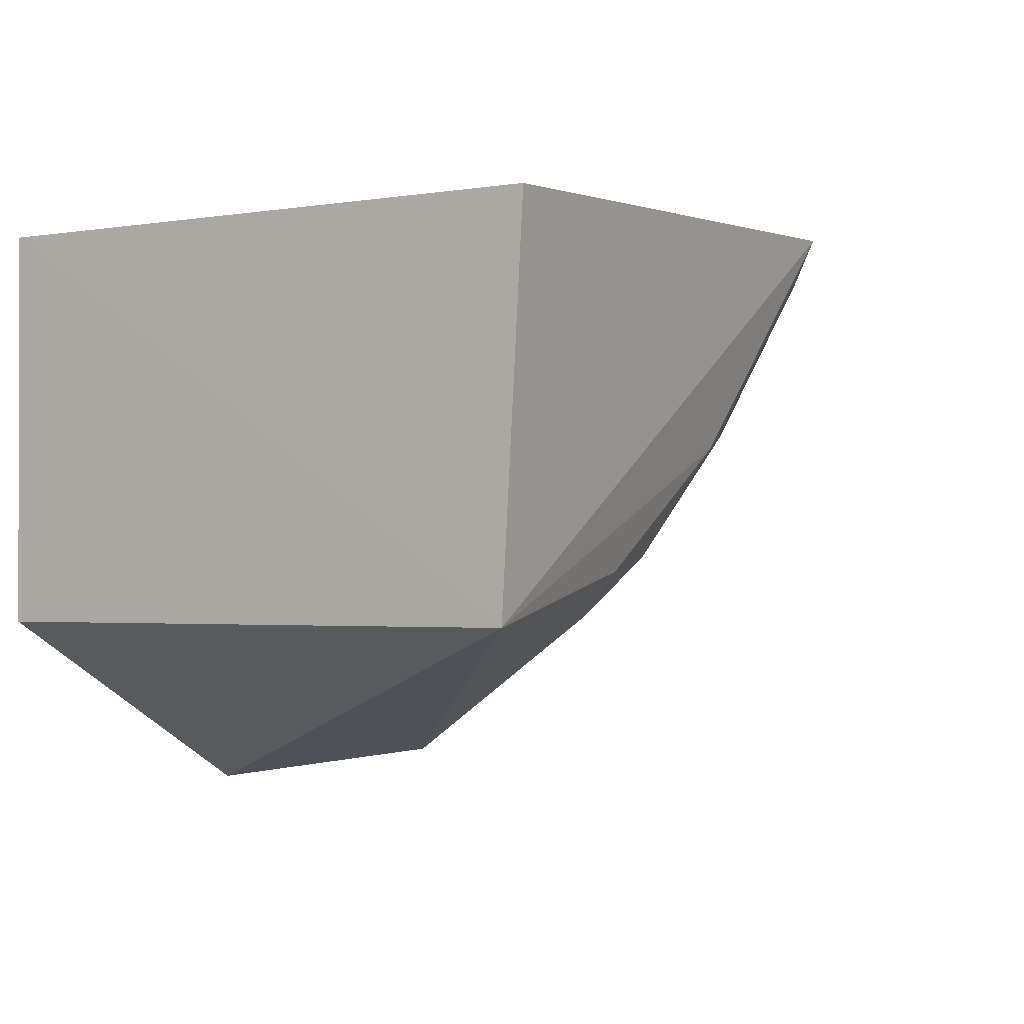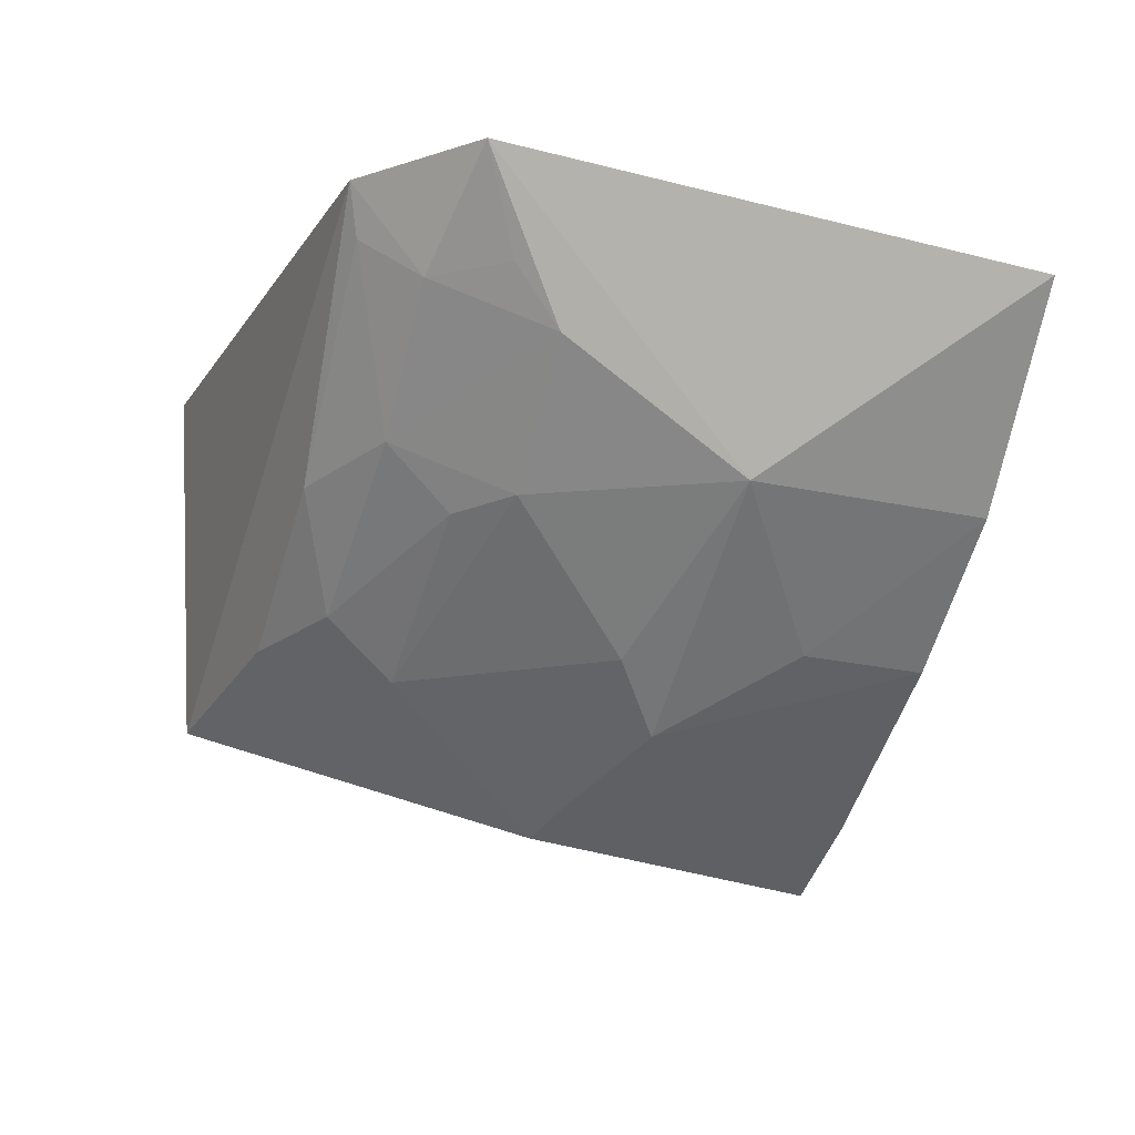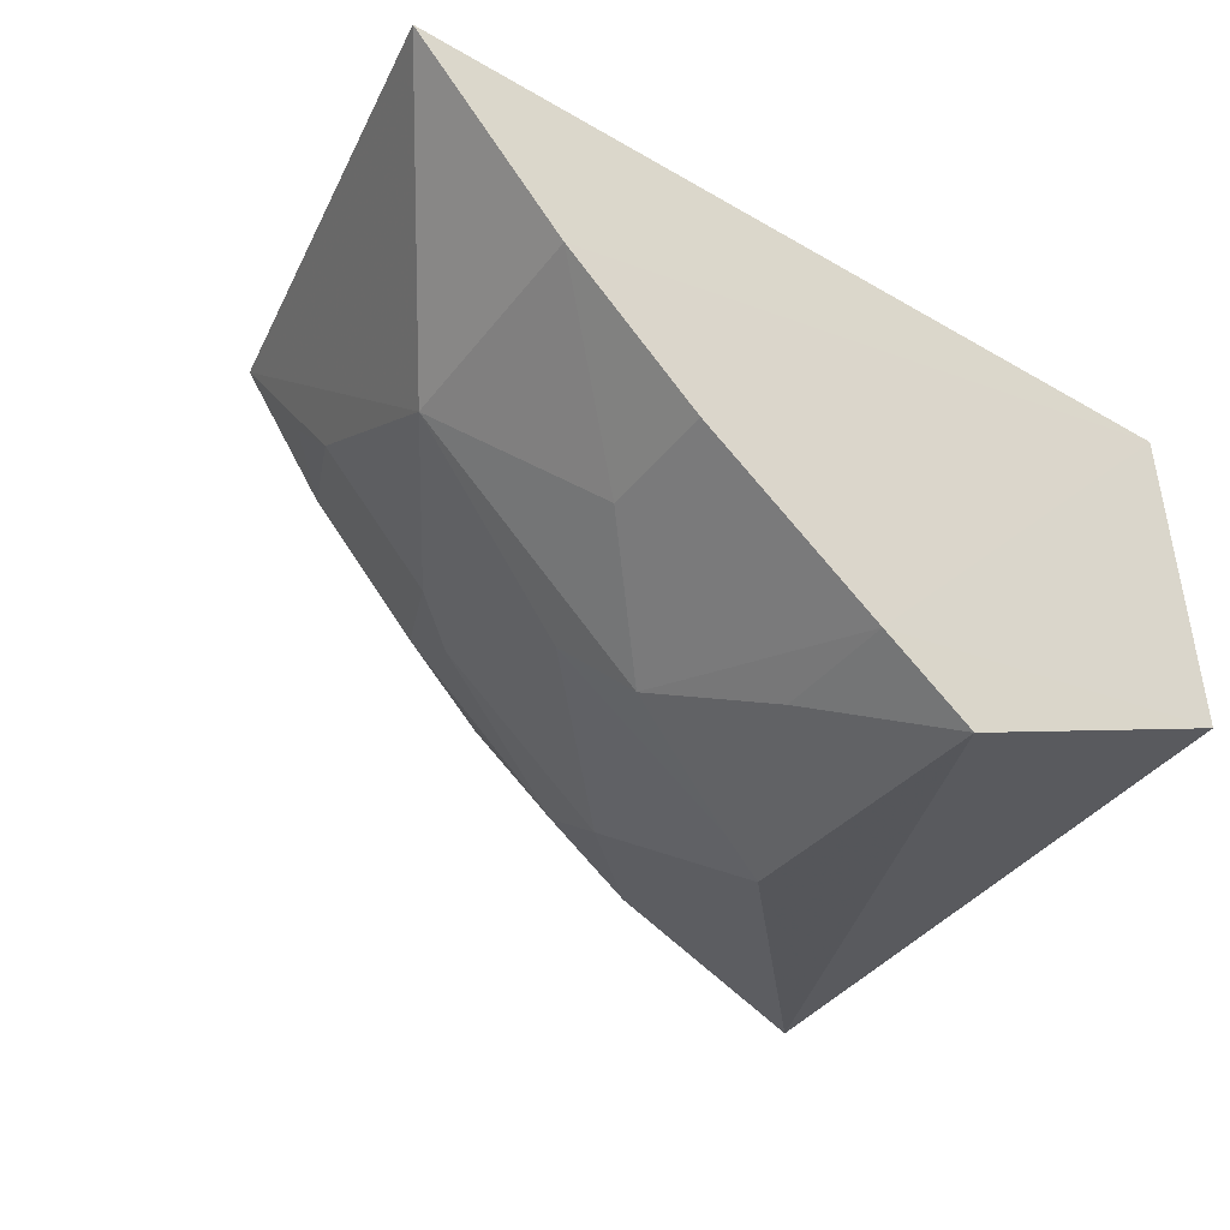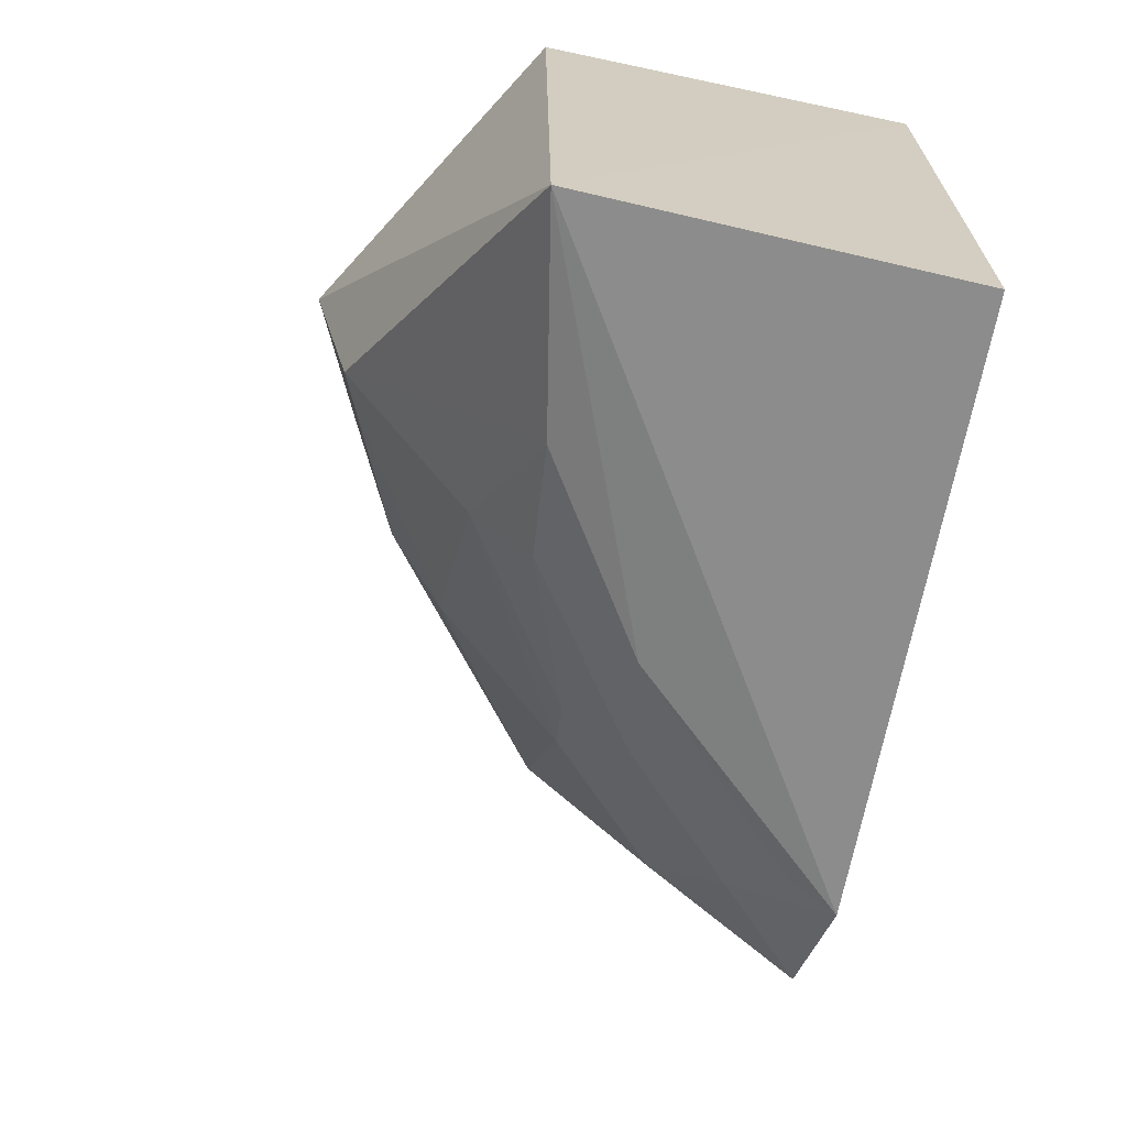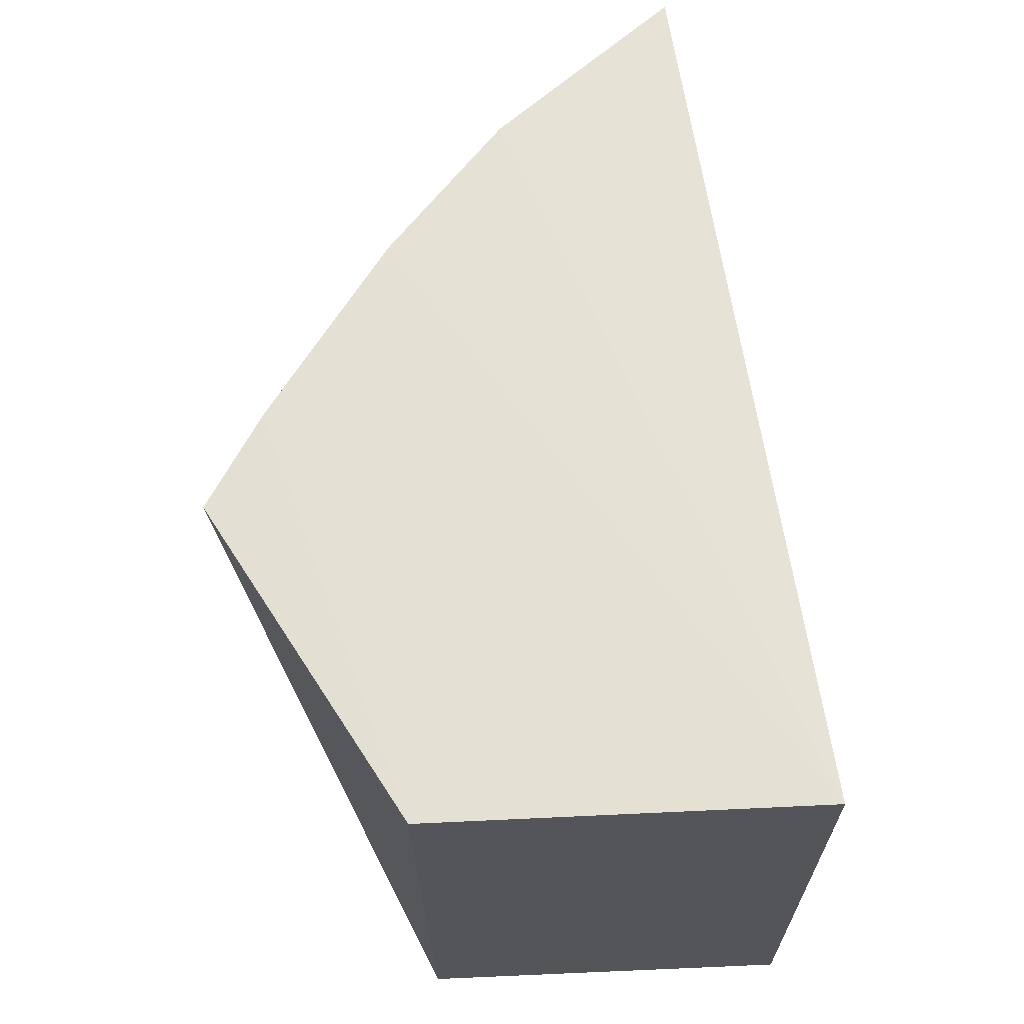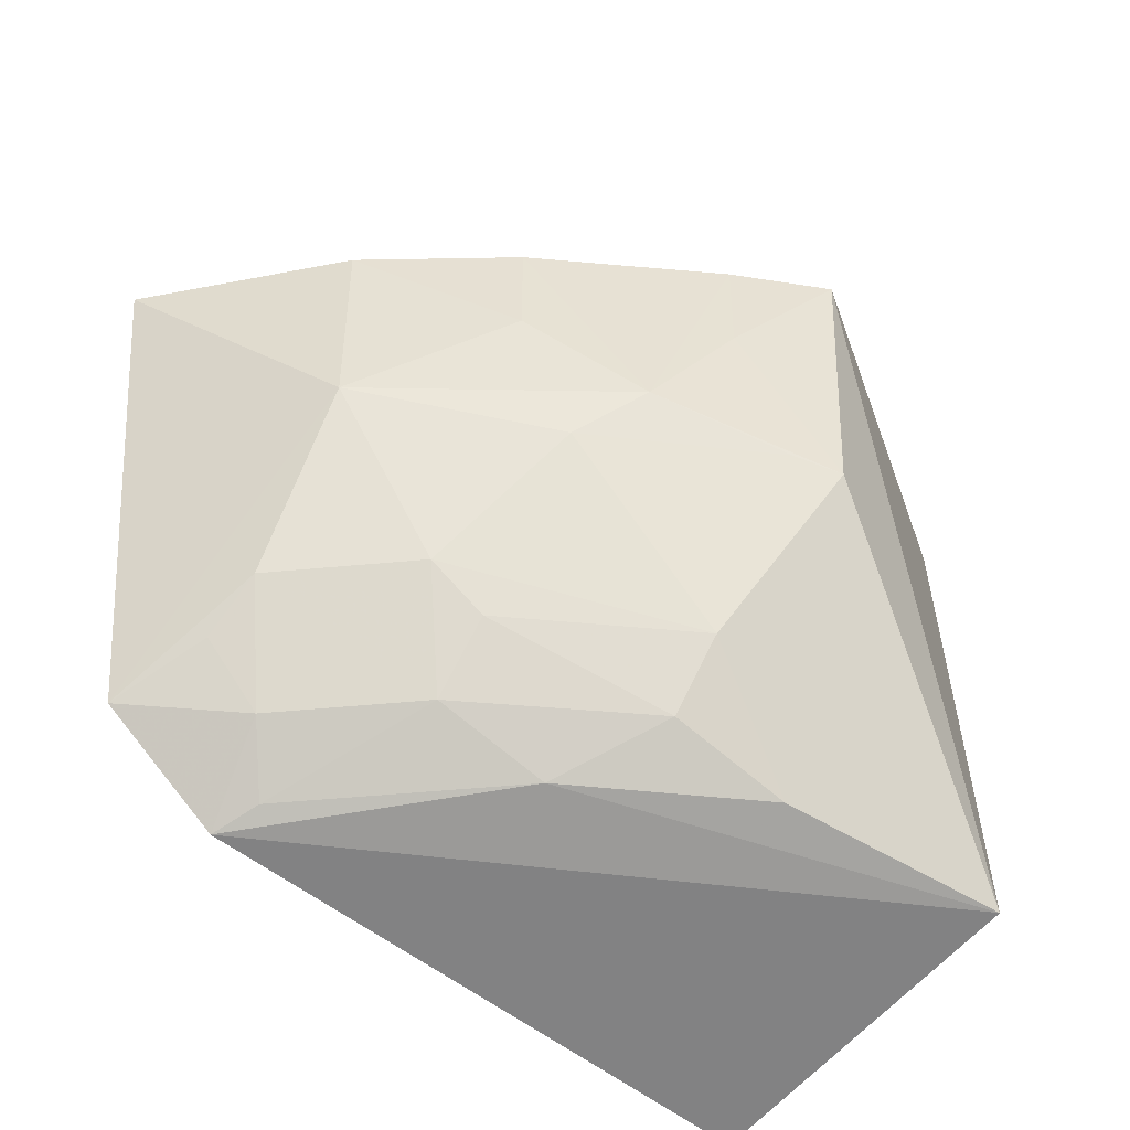
<metadata>
{"format":"obj","ext":"obj","renderer":"f3d","projection":"perspective","resolution":1024,"background":"white","views":[{"elev":-0.6,"azim":123.9,"up":"+Y"},{"elev":-15.1,"azim":-110.0,"up":"+Y"},{"elev":-45.1,"azim":-37.9,"up":"+Y"},{"elev":-67.0,"azim":78.0,"up":"+Z"},{"elev":65.1,"azim":87.3,"up":"+Z"},{"elev":-56.6,"azim":-39.6,"up":"+Z"}]}
</metadata>
<code>
v -0.06689 -0.3435 -0.1647
v 0.008416 -0.2984 -0.3036
v 0.007576 -0.2093 -0.1648
v -0.1998 -0.2309 -0.1663
v -0.1295 -0.2683 -0.2601
v -0.1638 -0.2735 -0.1641
v 0.007576 -0.3002 -0.1648
v -0.0611 -0.3321 -0.2331
v 0.007635 -0.2093 -0.3083
v -0.1596 -0.2693 -0.2183
v -0.08909 -0.3301 -0.164
v -0.07402 -0.285 -0.2877
v -0.1683 -0.2043 -0.2802
v -0.1038 -0.3143 -0.2187
v -0.1317 -0.301 -0.164
v -0.07353 -0.2993 -0.2718
v -0.1377 -0.2041 -0.3013
v -0.1573 -0.2405 -0.2601
v -0.1157 -0.2548 -0.2861
v -0.1153 -0.2996 -0.2305
v -0.08766 -0.3278 -0.1926
v -0.1299 -0.2989 -0.1925
v -0.1157 -0.2699 -0.2709
v -0.04541 -0.2879 -0.2976
v -0.1437 -0.2267 -0.286
v -0.07207 -0.3271 -0.23
v -0.08907 -0.2591 -0.2977
v -0.1588 -0.2266 -0.2708
v -0.1333 -0.2155 -0.2983
f 6 3 4
f 7 1 2
f 7 2 3
f 8 2 1
f 9 3 2
f 10 6 4
f 11 1 7
f 11 7 3
f 13 4 3
f 13 10 4
f 15 11 3
f 15 3 6
f 15 14 11
f 17 13 3
f 17 3 9
f 17 9 2
f 18 5 10
f 18 10 13
f 19 5 18
f 20 14 10
f 20 10 5
f 20 5 16
f 21 14 8
f 21 8 1
f 21 1 11
f 21 11 14
f 22 15 6
f 22 6 10
f 22 10 14
f 22 14 15
f 23 16 5
f 23 12 16
f 23 19 12
f 23 5 19
f 24 16 12
f 24 2 8
f 24 8 16
f 25 19 18
f 25 13 17
f 26 8 14
f 26 14 20
f 26 20 16
f 26 16 8
f 27 17 2
f 27 2 24
f 27 24 12
f 27 12 19
f 28 25 18
f 28 18 13
f 28 13 25
f 29 25 17
f 29 19 25
f 29 27 19
f 29 17 27

</code>
